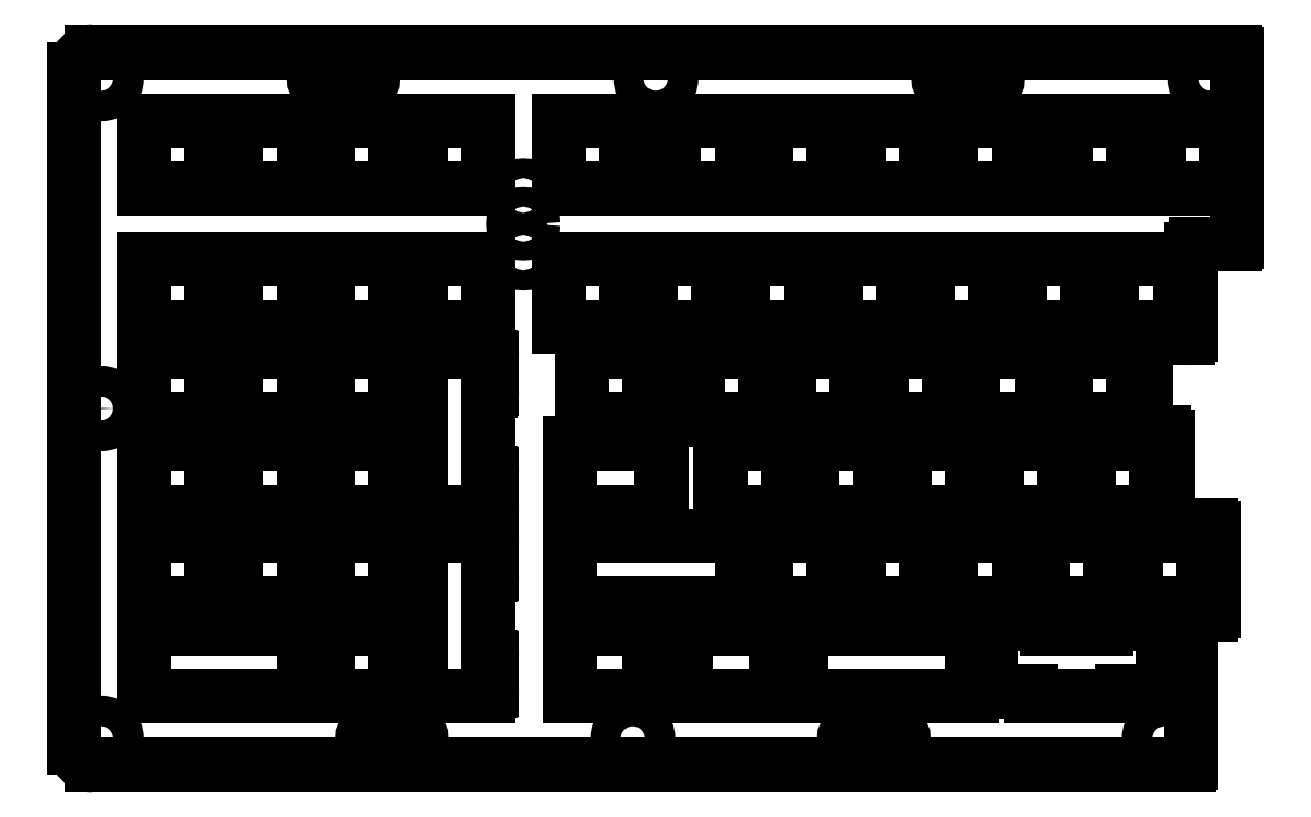
<metadata>
{"format":"dxf","ext":"dxf","renderer":"ezdxf+matplotlib","layout":"modelspace","background":"white","min_lineweight":24,"dpi":150}
</metadata>
<code>
0
SECTION
2
ENTITIES
0
CIRCLE
8
0
10
-6.25
20
130.1
40
3.15
0
CIRCLE
8
0
10
103.5
20
-6.25
40
3.15
0
CIRCLE
8
0
10
108.3
20
130.1
40
3.15
0
CIRCLE
8
0
10
-6.25
20
61.91
40
3.15
0
CIRCLE
8
0
10
222.9
20
130.1
40
3.15
0
CIRCLE
8
0
10
213.3
20
-6.25
40
3.15
0
CIRCLE
8
0
10
-6.25
20
-6.25
40
3.15
0
CIRCLE
8
0
10
80.96
20
100
40
2
0
CIRCLE
8
0
10
80.96
20
106
40
2
0
CIRCLE
8
0
10
80.96
20
94.06
40
2
0
LINE
8
0
10
90.63
20
35.58
11
90.63
21
21.57
0
LINE
8
0
10
90.63
20
21.57
11
91.72
21
21.57
0
LINE
8
0
10
91.72
20
21.07
11
91.72
21
21.57
0
LINE
8
0
10
92.02
20
20.77
11
98.42
21
20.77
0
LINE
8
0
10
98.72
20
21.07
11
98.72
21
21.57
0
LINE
8
0
10
98.72
20
21.57
11
115.6
21
21.57
0
LINE
8
0
10
115.6
20
21.07
11
115.6
21
21.57
0
LINE
8
0
10
115.9
20
20.77
11
122.3
21
20.77
0
LINE
8
0
10
122.6
20
21.07
11
122.6
21
21.57
0
LINE
8
0
10
122.6
20
21.57
11
126.1
21
21.57
0
LINE
8
0
10
126.1
20
21.57
11
126.1
21
35.58
0
LINE
8
0
10
126.1
20
35.58
11
90.63
21
35.58
0
LINE
8
0
10
2.525
20
16.52
11
2.525
21
2.525
0
LINE
8
0
10
2.525
20
2.525
11
35.58
21
2.525
0
LINE
8
0
10
35.58
20
2.525
11
35.58
21
16.52
0
LINE
8
0
10
35.58
20
16.52
11
34.49
21
16.52
0
LINE
8
0
10
34.49
20
16.52
11
34.49
21
17.02
0
LINE
8
0
10
34.19
20
17.32
11
27.79
21
17.32
0
LINE
8
0
10
27.49
20
17.02
11
27.49
21
16.52
0
LINE
8
0
10
27.49
20
16.52
11
10.61
21
16.52
0
LINE
8
0
10
10.61
20
16.52
11
10.61
21
17.02
0
LINE
8
0
10
10.31
20
17.32
11
3.912
21
17.32
0
LINE
8
0
10
3.612
20
17.02
11
3.612
21
16.52
0
LINE
8
0
10
3.612
20
16.52
11
2.525
21
16.52
0
LINE
8
0
10
221.3
20
35.58
11
207.3
21
35.58
0
LINE
8
0
10
207.3
20
35.58
11
207.3
21
21.57
0
LINE
8
0
10
207.3
20
21.57
11
221.3
21
21.57
0
LINE
8
0
10
221.3
20
21.57
11
221.3
21
35.58
0
LINE
8
0
10
133.2
20
2.525
11
133.2
21
16.52
0
LINE
8
0
10
133.2
20
16.52
11
114.4
21
16.52
0
LINE
8
0
10
114.4
20
16.52
11
114.4
21
2.525
0
LINE
8
0
10
114.4
20
2.525
11
133.2
21
2.525
0
LINE
8
0
10
202.3
20
35.58
11
188.3
21
35.58
0
LINE
8
0
10
188.3
20
35.58
11
188.3
21
21.57
0
LINE
8
0
10
188.3
20
21.57
11
202.3
21
21.57
0
LINE
8
0
10
202.3
20
21.57
11
202.3
21
35.58
0
LINE
8
0
10
145.1
20
35.58
11
131.1
21
35.58
0
LINE
8
0
10
131.1
20
35.58
11
131.1
21
21.57
0
LINE
8
0
10
131.1
20
21.57
11
145.1
21
21.57
0
LINE
8
0
10
145.1
20
21.57
11
145.1
21
35.58
0
LINE
8
0
10
192.7
20
54.62
11
178.7
21
54.62
0
LINE
8
0
10
178.7
20
54.62
11
178.7
21
40.62
0
LINE
8
0
10
178.7
20
40.62
11
192.7
21
40.62
0
LINE
8
0
10
192.7
20
40.62
11
192.7
21
54.62
0
LINE
8
0
10
154.6
20
54.62
11
140.6
21
54.62
0
LINE
8
0
10
140.6
20
54.62
11
140.6
21
40.62
0
LINE
8
0
10
140.6
20
40.62
11
154.6
21
40.62
0
LINE
8
0
10
154.6
20
40.62
11
154.6
21
54.62
0
LINE
8
0
10
135.6
20
54.62
11
121.6
21
54.62
0
LINE
8
0
10
121.6
20
54.62
11
121.6
21
40.62
0
LINE
8
0
10
121.6
20
40.62
11
135.6
21
40.62
0
LINE
8
0
10
135.6
20
40.62
11
135.6
21
54.62
0
LINE
8
0
10
183.2
20
35.58
11
169.2
21
35.58
0
LINE
8
0
10
169.2
20
35.58
11
169.2
21
21.57
0
LINE
8
0
10
169.2
20
21.57
11
183.2
21
21.57
0
LINE
8
0
10
183.2
20
21.57
11
183.2
21
35.58
0
LINE
8
0
10
188
20
73.67
11
174
21
73.67
0
LINE
8
0
10
174
20
73.67
11
174
21
59.67
0
LINE
8
0
10
174
20
59.67
11
188
21
59.67
0
LINE
8
0
10
188
20
59.67
11
188
21
73.67
0
LINE
8
0
10
149.9
20
73.67
11
135.9
21
73.67
0
LINE
8
0
10
135.9
20
73.67
11
135.9
21
59.67
0
LINE
8
0
10
135.9
20
59.67
11
149.9
21
59.67
0
LINE
8
0
10
149.9
20
59.67
11
149.9
21
73.67
0
LINE
8
0
10
107
20
73.67
11
93.01
21
73.67
0
LINE
8
0
10
93.01
20
73.67
11
93.01
21
59.67
0
LINE
8
0
10
93.01
20
59.67
11
107
21
59.67
0
LINE
8
0
10
107
20
59.67
11
107
21
73.67
0
LINE
8
0
10
197.5
20
92.72
11
183.5
21
92.72
0
LINE
8
0
10
183.5
20
92.72
11
183.5
21
78.72
0
LINE
8
0
10
183.5
20
78.72
11
197.5
21
78.72
0
LINE
8
0
10
197.5
20
78.72
11
197.5
21
92.72
0
LINE
8
0
10
159.4
20
92.72
11
145.4
21
92.72
0
LINE
8
0
10
145.4
20
92.72
11
145.4
21
78.72
0
LINE
8
0
10
145.4
20
78.72
11
159.4
21
78.72
0
LINE
8
0
10
159.4
20
78.72
11
159.4
21
92.72
0
LINE
8
0
10
121.3
20
92.72
11
107.3
21
92.72
0
LINE
8
0
10
107.3
20
92.72
11
107.3
21
78.72
0
LINE
8
0
10
107.3
20
78.72
11
121.3
21
78.72
0
LINE
8
0
10
121.3
20
78.72
11
121.3
21
92.72
0
LINE
8
0
10
54.62
20
16.52
11
40.62
21
16.52
0
LINE
8
0
10
40.62
20
16.52
11
40.62
21
2.525
0
LINE
8
0
10
40.62
20
2.525
11
54.62
21
2.525
0
LINE
8
0
10
54.62
20
2.525
11
54.62
21
16.52
0
LINE
8
0
10
35.58
20
35.58
11
21.57
21
35.58
0
LINE
8
0
10
21.57
20
35.58
11
21.57
21
21.57
0
LINE
8
0
10
21.57
20
21.57
11
35.58
21
21.57
0
LINE
8
0
10
35.58
20
21.57
11
35.58
21
35.58
0
LINE
8
0
10
73.67
20
73.67
11
59.67
21
73.67
0
LINE
8
0
10
59.67
20
73.67
11
59.67
21
40.62
0
LINE
8
0
10
59.67
20
40.62
11
73.67
21
40.62
0
LINE
8
0
10
73.67
20
40.62
11
73.67
21
41.71
0
LINE
8
0
10
73.67
20
41.71
11
74.17
21
41.71
0
LINE
8
0
10
74.47
20
42.01
11
74.47
21
48.41
0
LINE
8
0
10
74.17
20
48.71
11
73.67
21
48.71
0
LINE
8
0
10
73.67
20
48.71
11
73.67
21
65.59
0
LINE
8
0
10
73.67
20
65.59
11
74.17
21
65.59
0
LINE
8
0
10
74.47
20
65.89
11
74.47
21
72.29
0
LINE
8
0
10
74.17
20
72.59
11
73.67
21
72.59
0
LINE
8
0
10
73.67
20
72.59
11
73.67
21
73.67
0
LINE
8
0
10
35.58
20
54.62
11
21.57
21
54.62
0
LINE
8
0
10
21.57
20
54.62
11
21.57
21
40.62
0
LINE
8
0
10
21.57
20
40.62
11
35.58
21
40.62
0
LINE
8
0
10
35.58
20
40.62
11
35.58
21
54.62
0
LINE
8
0
10
35.58
20
73.67
11
21.57
21
73.67
0
LINE
8
0
10
21.57
20
73.67
11
21.57
21
59.67
0
LINE
8
0
10
21.57
20
59.67
11
35.58
21
59.67
0
LINE
8
0
10
35.58
20
59.67
11
35.58
21
73.67
0
LINE
8
0
10
73.67
20
92.72
11
59.67
21
92.72
0
LINE
8
0
10
59.67
20
92.72
11
59.67
21
78.72
0
LINE
8
0
10
59.67
20
78.72
11
73.67
21
78.72
0
LINE
8
0
10
73.67
20
78.72
11
73.67
21
92.72
0
LINE
8
0
10
35.58
20
92.72
11
21.57
21
92.72
0
LINE
8
0
10
21.57
20
92.72
11
21.57
21
78.72
0
LINE
8
0
10
21.57
20
78.72
11
35.58
21
78.72
0
LINE
8
0
10
35.58
20
78.72
11
35.58
21
92.72
0
LINE
8
0
10
226.1
20
121.3
11
212.1
21
121.3
0
LINE
8
0
10
212.1
20
121.3
11
212.1
21
107.3
0
LINE
8
0
10
212.1
20
107.3
11
226.1
21
107.3
0
LINE
8
0
10
226.1
20
107.3
11
226.1
21
121.3
0
LINE
8
0
10
183.2
20
121.3
11
169.2
21
121.3
0
LINE
8
0
10
169.2
20
121.3
11
169.2
21
107.3
0
LINE
8
0
10
169.2
20
107.3
11
183.2
21
107.3
0
LINE
8
0
10
183.2
20
107.3
11
183.2
21
121.3
0
LINE
8
0
10
145.1
20
121.3
11
131.1
21
121.3
0
LINE
8
0
10
131.1
20
121.3
11
131.1
21
107.3
0
LINE
8
0
10
131.1
20
107.3
11
145.1
21
107.3
0
LINE
8
0
10
145.1
20
107.3
11
145.1
21
121.3
0
LINE
8
0
10
102.2
20
121.3
11
88.25
21
121.3
0
LINE
8
0
10
88.25
20
121.3
11
88.25
21
107.3
0
LINE
8
0
10
88.25
20
107.3
11
102.2
21
107.3
0
LINE
8
0
10
102.2
20
107.3
11
102.2
21
121.3
0
LINE
8
0
10
54.62
20
121.3
11
40.62
21
121.3
0
LINE
8
0
10
40.62
20
121.3
11
40.62
21
107.3
0
LINE
8
0
10
40.62
20
107.3
11
54.62
21
107.3
0
LINE
8
0
10
54.62
20
107.3
11
54.62
21
121.3
0
LINE
8
0
10
16.52
20
121.3
11
2.525
21
121.3
0
LINE
8
0
10
2.525
20
121.3
11
2.525
21
107.3
0
LINE
8
0
10
2.525
20
107.3
11
16.52
21
107.3
0
LINE
8
0
10
16.52
20
107.3
11
16.52
21
121.3
0
LINE
8
0
10
35.58
20
121.3
11
21.57
21
121.3
0
LINE
8
0
10
21.57
20
121.3
11
21.57
21
107.3
0
LINE
8
0
10
21.57
20
107.3
11
35.58
21
107.3
0
LINE
8
0
10
35.58
20
107.3
11
35.58
21
121.3
0
LINE
8
0
10
73.67
20
121.3
11
59.67
21
121.3
0
LINE
8
0
10
59.67
20
121.3
11
59.67
21
107.3
0
LINE
8
0
10
59.67
20
107.3
11
73.67
21
107.3
0
LINE
8
0
10
73.67
20
107.3
11
73.67
21
121.3
0
LINE
8
0
10
126.1
20
121.3
11
112.1
21
121.3
0
LINE
8
0
10
112.1
20
121.3
11
112.1
21
107.3
0
LINE
8
0
10
112.1
20
107.3
11
126.1
21
107.3
0
LINE
8
0
10
126.1
20
107.3
11
126.1
21
121.3
0
LINE
8
0
10
164.2
20
121.3
11
150.2
21
121.3
0
LINE
8
0
10
150.2
20
121.3
11
150.2
21
107.3
0
LINE
8
0
10
150.2
20
107.3
11
164.2
21
107.3
0
LINE
8
0
10
164.2
20
107.3
11
164.2
21
121.3
0
LINE
8
0
10
207
20
121.3
11
193
21
121.3
0
LINE
8
0
10
193
20
121.3
11
193
21
107.3
0
LINE
8
0
10
193
20
107.3
11
207
21
107.3
0
LINE
8
0
10
207
20
107.3
11
207
21
121.3
0
LINE
8
0
10
16.52
20
92.72
11
2.525
21
92.72
0
LINE
8
0
10
2.525
20
92.72
11
2.525
21
78.72
0
LINE
8
0
10
2.525
20
78.72
11
16.52
21
78.72
0
LINE
8
0
10
16.52
20
78.72
11
16.52
21
92.72
0
LINE
8
0
10
54.62
20
92.72
11
40.62
21
92.72
0
LINE
8
0
10
40.62
20
92.72
11
40.62
21
78.72
0
LINE
8
0
10
40.62
20
78.72
11
54.62
21
78.72
0
LINE
8
0
10
54.62
20
78.72
11
54.62
21
92.72
0
LINE
8
0
10
16.52
20
73.67
11
2.525
21
73.67
0
LINE
8
0
10
2.525
20
73.67
11
2.525
21
59.67
0
LINE
8
0
10
2.525
20
59.67
11
16.52
21
59.67
0
LINE
8
0
10
16.52
20
59.67
11
16.52
21
73.67
0
LINE
8
0
10
54.62
20
73.67
11
40.62
21
73.67
0
LINE
8
0
10
40.62
20
73.67
11
40.62
21
59.67
0
LINE
8
0
10
40.62
20
59.67
11
54.62
21
59.67
0
LINE
8
0
10
54.62
20
59.67
11
54.62
21
73.67
0
LINE
8
0
10
16.52
20
54.62
11
2.525
21
54.62
0
LINE
8
0
10
2.525
20
54.62
11
2.525
21
40.62
0
LINE
8
0
10
2.525
20
40.62
11
16.52
21
40.62
0
LINE
8
0
10
16.52
20
40.62
11
16.52
21
54.62
0
LINE
8
0
10
54.62
20
54.62
11
40.62
21
54.62
0
LINE
8
0
10
40.62
20
54.62
11
40.62
21
40.62
0
LINE
8
0
10
40.62
20
40.62
11
54.62
21
40.62
0
LINE
8
0
10
54.62
20
40.62
11
54.62
21
54.62
0
LINE
8
0
10
16.52
20
35.58
11
2.525
21
35.58
0
LINE
8
0
10
2.525
20
35.58
11
2.525
21
21.57
0
LINE
8
0
10
2.525
20
21.57
11
16.52
21
21.57
0
LINE
8
0
10
16.52
20
21.57
11
16.52
21
35.58
0
LINE
8
0
10
54.62
20
35.58
11
40.62
21
35.58
0
LINE
8
0
10
40.62
20
35.58
11
40.62
21
21.57
0
LINE
8
0
10
40.62
20
21.57
11
54.62
21
21.57
0
LINE
8
0
10
54.62
20
21.57
11
54.62
21
35.58
0
LINE
8
0
10
102.2
20
92.72
11
88.25
21
92.72
0
LINE
8
0
10
88.25
20
92.72
11
88.25
21
78.72
0
LINE
8
0
10
88.25
20
78.72
11
102.2
21
78.72
0
LINE
8
0
10
102.2
20
78.72
11
102.2
21
92.72
0
LINE
8
0
10
140.3
20
92.72
11
126.3
21
92.72
0
LINE
8
0
10
126.3
20
92.72
11
126.3
21
78.72
0
LINE
8
0
10
126.3
20
78.72
11
140.3
21
78.72
0
LINE
8
0
10
140.3
20
78.72
11
140.3
21
92.72
0
LINE
8
0
10
178.4
20
92.72
11
164.4
21
92.72
0
LINE
8
0
10
164.4
20
92.72
11
164.4
21
78.72
0
LINE
8
0
10
164.4
20
78.72
11
178.4
21
78.72
0
LINE
8
0
10
178.4
20
78.72
11
178.4
21
92.72
0
LINE
8
0
10
216.6
20
92.72
11
202.6
21
92.72
0
LINE
8
0
10
202.6
20
92.72
11
202.6
21
78.72
0
LINE
8
0
10
202.6
20
78.72
11
216.6
21
78.72
0
LINE
8
0
10
216.6
20
78.72
11
216.6
21
92.72
0
LINE
8
0
10
130.8
20
73.67
11
116.8
21
73.67
0
LINE
8
0
10
116.8
20
73.67
11
116.8
21
59.67
0
LINE
8
0
10
116.8
20
59.67
11
130.8
21
59.67
0
LINE
8
0
10
130.8
20
59.67
11
130.8
21
73.67
0
LINE
8
0
10
168.9
20
73.67
11
154.9
21
73.67
0
LINE
8
0
10
154.9
20
73.67
11
154.9
21
59.67
0
LINE
8
0
10
154.9
20
59.67
11
168.9
21
59.67
0
LINE
8
0
10
168.9
20
59.67
11
168.9
21
73.67
0
LINE
8
0
10
207
20
73.67
11
193
21
73.67
0
LINE
8
0
10
193
20
73.67
11
193
21
59.67
0
LINE
8
0
10
193
20
59.67
11
207
21
59.67
0
LINE
8
0
10
207
20
59.67
11
207
21
73.67
0
LINE
8
0
10
109.4
20
54.62
11
90.63
21
54.62
0
LINE
8
0
10
90.63
20
54.62
11
90.63
21
40.62
0
LINE
8
0
10
90.63
20
40.62
11
109.4
21
40.62
0
LINE
8
0
10
109.4
20
40.62
11
109.4
21
54.62
0
LINE
8
0
10
173.7
20
54.62
11
159.7
21
54.62
0
LINE
8
0
10
159.7
20
54.62
11
159.7
21
40.62
0
LINE
8
0
10
159.7
20
40.62
11
173.7
21
40.62
0
LINE
8
0
10
173.7
20
40.62
11
173.7
21
54.62
0
LINE
8
0
10
211.8
20
54.62
11
197.8
21
54.62
0
LINE
8
0
10
197.8
20
54.62
11
197.8
21
40.62
0
LINE
8
0
10
197.8
20
40.62
11
211.8
21
40.62
0
LINE
8
0
10
211.8
20
40.62
11
211.8
21
54.62
0
LINE
8
0
10
164.2
20
35.58
11
150.2
21
35.58
0
LINE
8
0
10
150.2
20
35.58
11
150.2
21
21.57
0
LINE
8
0
10
150.2
20
21.57
11
164.2
21
21.57
0
LINE
8
0
10
164.2
20
21.57
11
164.2
21
35.58
0
LINE
8
0
10
107
20
2.525
11
107
21
16.52
0
LINE
8
0
10
107
20
16.52
11
90.63
21
16.52
0
LINE
8
0
10
90.63
20
16.52
11
90.63
21
2.525
0
LINE
8
0
10
90.63
20
2.525
11
107
21
2.525
0
LINE
8
0
10
213.1
20
3.625
11
213.1
21
17.02
0
LINE
8
0
10
201.6
20
17.32
11
212.8
21
17.32
0
LINE
8
0
10
201.3
20
16.52
11
201.3
21
17.02
0
LINE
8
0
10
201.3
20
16.52
11
189.2
21
16.52
0
LINE
8
0
10
189.2
20
16.52
11
189.2
21
17.02
0
LINE
8
0
10
177.7
20
17.32
11
188.9
21
17.32
0
LINE
8
0
10
177.4
20
3.625
11
177.4
21
17.02
0
LINE
8
0
10
177.7
20
3.325
11
185.9
21
3.325
0
LINE
8
0
10
185.9
20
3.325
11
185.9
21
2.525
0
LINE
8
0
10
185.9
20
2.525
11
204.6
21
2.525
0
LINE
8
0
10
204.6
20
2.525
11
204.6
21
3.325
0
LINE
8
0
10
204.6
20
3.325
11
212.8
21
3.325
0
LINE
8
0
10
218.8
20
77.25
11
218.8
21
94.67
0
LINE
8
0
10
210.6
20
76.5
11
218.1
21
76.5
0
LINE
8
0
10
209.3
20
58.1
11
209.3
21
75.25
0
LINE
8
0
10
213.3
20
56.85
11
210.6
21
56.85
0
LINE
8
0
10
214.1
20
39.05
11
214.1
21
56.1
0
LINE
8
0
10
222.9
20
37.8
11
215.3
21
37.8
0
LINE
8
0
10
223.6
20
20.1
11
223.6
21
37.05
0
LINE
8
0
10
220.1
20
19.35
11
222.9
21
19.35
0
LINE
8
0
10
218.8
20
-11.25
11
218.8
21
18.1
0
LINE
8
0
10
-8
20
-11.75
11
218.3
21
-11.75
0
LINE
8
0
10
-11.75
20
131.8
11
-11.75
21
-8
0
LINE
8
0
10
227.9
20
135.6
11
-8
21
135.6
0
LINE
8
0
10
228.4
20
96.42
11
228.4
21
135.1
0
LINE
8
0
10
220.1
20
95.92
11
227.9
21
95.92
0
LINE
8
0
10
74.17
20
27.49
11
73.67
21
27.49
0
LINE
8
0
10
74.47
20
27.79
11
74.47
21
34.19
0
LINE
8
0
10
74.17
20
34.49
11
73.67
21
34.49
0
LINE
8
0
10
73.67
20
34.49
11
73.67
21
35.58
0
LINE
8
0
10
73.67
20
35.58
11
59.67
21
35.58
0
LINE
8
0
10
59.67
20
35.58
11
59.67
21
2.525
0
LINE
8
0
10
59.67
20
2.525
11
73.67
21
2.525
0
LINE
8
0
10
73.67
20
2.525
11
73.67
21
3.612
0
LINE
8
0
10
74.17
20
3.612
11
73.67
21
3.612
0
LINE
8
0
10
74.47
20
3.912
11
74.47
21
10.31
0
LINE
8
0
10
74.17
20
10.61
11
73.67
21
10.61
0
LINE
8
0
10
73.67
20
10.61
11
73.67
21
27.49
0
LINE
8
0
10
138.3
20
16.52
11
138.3
21
2.525
0
LINE
8
0
10
138.3
20
2.525
11
173.7
21
2.525
0
LINE
8
0
10
173.7
20
2.525
11
173.7
21
16.52
0
LINE
8
0
10
173.7
20
16.52
11
138.3
21
16.52
0
LINE
8
0
10
47.75
20
132.2
11
39.75
21
132.2
0
LINE
8
0
10
39.75
20
128
11
47.75
21
128
0
LINE
8
0
10
157.3
20
-4.15
11
149.3
21
-4.15
0
LINE
8
0
10
149.3
20
-8.35
11
157.3
21
-8.35
0
LINE
8
0
10
57.75
20
-4.15
11
49.75
21
-4.15
0
LINE
8
0
10
49.75
20
-8.35
11
57.75
21
-8.35
0
LINE
8
0
10
176.9
20
132.2
11
168.9
21
132.2
0
LINE
8
0
10
168.9
20
128
11
176.9
21
128
0
ARC
8
0
10
92.02
20
21.07
40
0.3
50
180
51
270
0
ARC
8
0
10
98.42
20
21.07
40
0.3
50
270
51
0
0
ARC
8
0
10
115.9
20
21.07
40
0.3
50
180
51
270
0
ARC
8
0
10
122.3
20
21.07
40
0.3
50
270
51
0
0
ARC
8
0
10
34.19
20
17.02
40
0.3
50
0
51
90
0
ARC
8
0
10
27.79
20
17.02
40
0.3
50
90
51
180
0
ARC
8
0
10
10.31
20
17.02
40
0.3
50
0
51
90
0
ARC
8
0
10
3.912
20
17.02
40
0.3
50
90
51
180
0
ARC
8
0
10
74.17
20
42.01
40
0.3
50
270
51
0
0
ARC
8
0
10
74.17
20
48.41
40
0.3
50
0
51
90
0
ARC
8
0
10
74.17
20
65.89
40
0.3
50
270
51
0
0
ARC
8
0
10
74.17
20
72.29
40
0.3
50
0
51
90
0
ARC
8
0
10
212.8
20
17.02
40
0.3
50
0
51
90
0
ARC
8
0
10
201.6
20
17.02
40
0.3
50
90
51
180
0
ARC
8
0
10
188.9
20
17.02
40
0.3
50
0
51
90
0
ARC
8
0
10
177.7
20
17.02
40
0.3
50
90
51
180
0
ARC
8
0
10
177.7
20
3.625
40
0.3
50
180
51
270
0
ARC
8
0
10
212.8
20
3.625
40
0.3
50
270
51
0
0
ARC
8
0
10
220.1
20
94.67
40
1.25
50
90
51
180
0
ARC
8
0
10
218.1
20
77.25
40
0.75
50
270
51
360
0
ARC
8
0
10
210.6
20
75.25
40
1.25
50
90
51
180
0
ARC
8
0
10
210.6
20
58.1
40
1.25
50
180
51
270
0
ARC
8
0
10
213.3
20
56.1
40
0.75
50
0
51
90
0
ARC
8
0
10
215.3
20
39.05
40
1.25
50
180
51
270
0
ARC
8
0
10
222.9
20
37.05
40
0.75
50
360
51
90
0
ARC
8
0
10
222.9
20
20.1
40
0.75
50
270
51
0
0
ARC
8
0
10
220.1
20
18.1
40
1.25
50
90
51
180
0
ARC
8
0
10
218.3
20
-11.25
40
0.5
50
270
51
360
0
ARC
8
0
10
-8
20
-8
40
3.75
50
180
51
270
0
ARC
8
0
10
-8
20
131.8
40
3.75
50
90
51
180
0
ARC
8
0
10
227.9
20
135.1
40
0.5
50
0
51
90
0
ARC
8
0
10
227.9
20
96.42
40
0.5
50
270
51
360
0
ARC
8
0
10
74.17
20
27.79
40
0.3
50
270
51
360
0
ARC
8
0
10
74.17
20
34.19
40
0.3
50
0
51
90
0
ARC
8
0
10
74.17
20
3.912
40
0.3
50
270
51
360
0
ARC
8
0
10
74.17
20
10.31
40
0.3
50
0
51
90
0
ARC
8
0
10
47.75
20
130.1
40
2.1
50
270
51
90
0
ARC
8
0
10
39.75
20
130.1
40
2.1
50
90
51
270
0
ARC
8
0
10
157.3
20
-6.25
40
2.1
50
270
51
90
0
ARC
8
0
10
149.3
20
-6.25
40
2.1
50
90
51
270
0
ARC
8
0
10
57.75
20
-6.25
40
2.1
50
270
51
90
0
ARC
8
0
10
49.75
20
-6.25
40
2.1
50
90
51
270
0
ARC
8
0
10
168.9
20
130.1
40
2.1
50
90
51
270
0
ARC
8
0
10
176.9
20
130.1
40
2.1
50
270
51
90
0
ENDSEC
0
EOF

</code>
